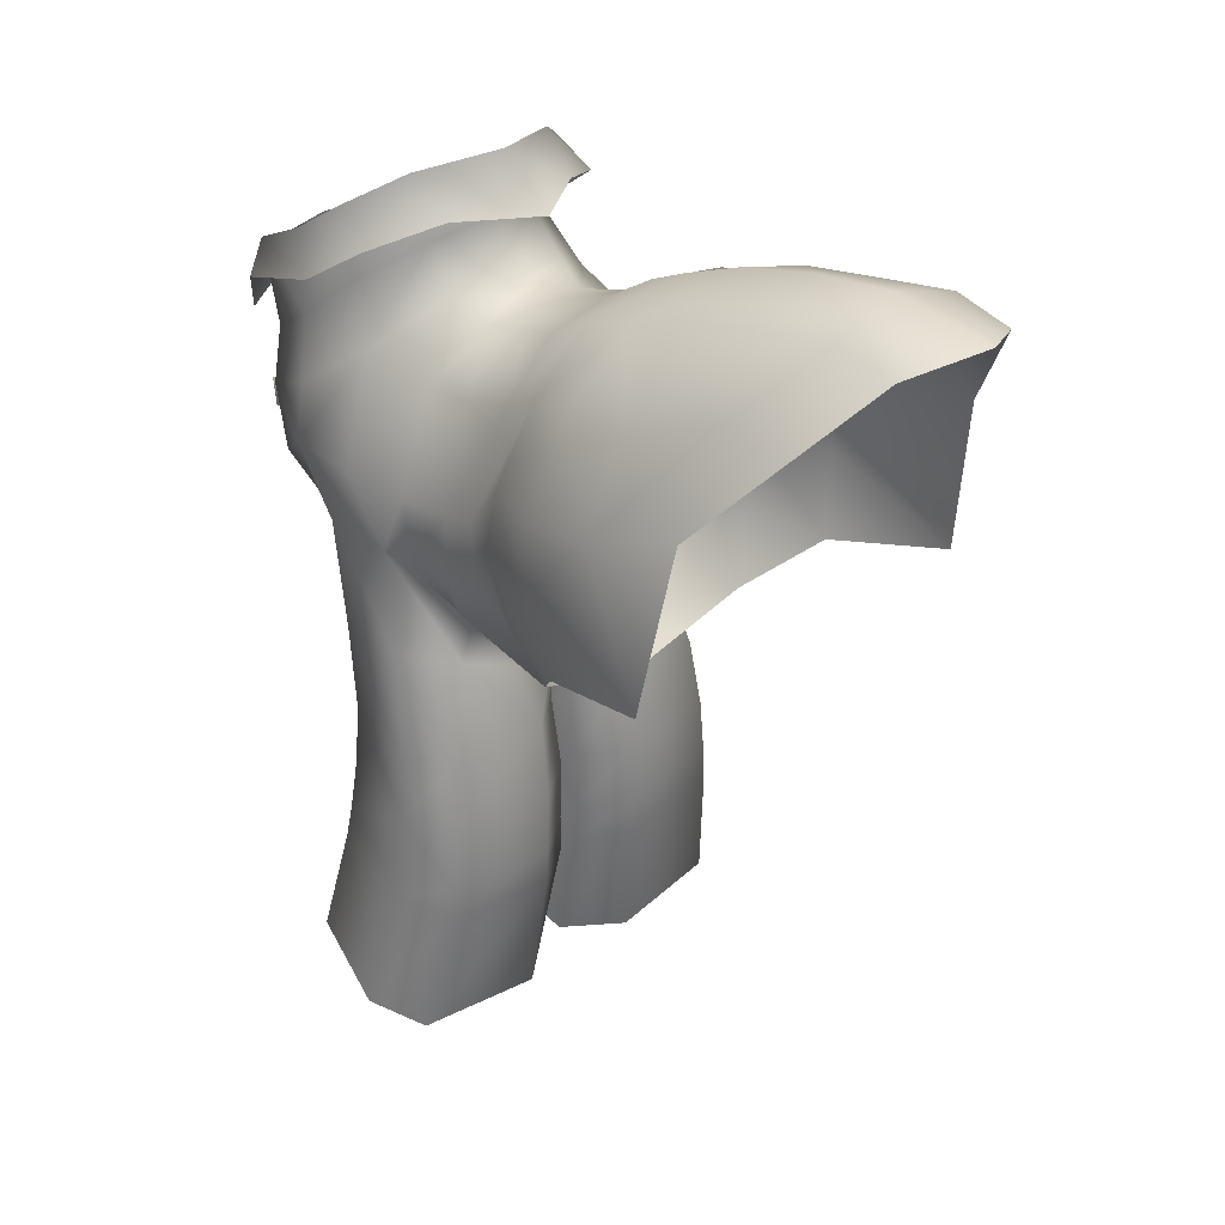
<metadata>
{"format":"obj","ext":"obj","renderer":"f3d","projection":"perspective","resolution":1024,"background":"white","views":[{"elev":31.5,"azim":136.1,"up":"+Z"}]}
</metadata>
<code>
v -0.08914 -0.3653 1.059
v -0.2059 -0.2996 1.109
v -0.09807 -0.3475 1.022
v -0.197 -0.3173 1.146
v -0.0921 -0.339 1.025
v -0.08914 -0.3653 1.059
v -0.08316 -0.3567 1.061
v -0.01961 -0.0199 0.5837
v -0.01965 0.1143 0.4714
v -0.01706 0.1145 0.5739
v -0.02226 -0.02867 0.4812
v -0.0187 -0.03693 0.4193
v -0.01601 0.1112 0.4097
v -0.09258 0.1631 0.4697
v -0.09384 0.1619 0.4116
v -0.08597 0.1604 0.5688
v -0.2681 0.1466 0.477
v -0.274 0.1434 0.4213
v -0.2591 0.1461 0.5736
v -0.01942 0.09735 0.6842
v -0.02183 -0.02389 0.6842
v -0.07914 0.14 0.6842
v -0.2493 0.1302 0.6842
v -0.2042 0.1098 0.836
v -0.09718 0.1067 0.7839
v -0.1566 0.07719 0.8812
v -0.01321 -0.08539 0.2379
v -0.01028 0.07587 0.2139
v -0.1042 0.1347 0.2051
v -0.3038 0.1079 0.2091
v -0.01588 0.09643 0.7793
v -0.01295 -0.06197 0.7491
v -0.01018 0.09077 0.7862
v -0.02604 -0.1319 0.7994
v -0.1566 0.07719 0.8812
v -0.08437 -0.1469 0.7698
v -0.07839 -0.1237 0.6866
v -0.1583 -0.1651 0.7839
v -0.154 -0.143 0.6842
v -0.07956 -0.1259 0.5878
v -0.1596 -0.1464 0.5884
v -0.2453 -0.09456 0.6866
v -0.2529 -0.09487 0.5888
v -0.2878 0.06144 0.6842
v -0.297 0.06936 0.5834
v -0.3054 0.06453 0.4921
v -0.2599 -0.1071 0.4939
v -0.2637 -0.1169 0.4394
v -0.3113 0.05799 0.4413
v -0.2591 0.1461 0.5736
v -0.3054 0.06453 0.4921
v -0.274 0.1434 0.4213
v -0.2681 0.1466 0.477
v -0.2493 0.1302 0.6842
v -0.2042 0.1098 0.836
v -0.2766 0.04636 0.8533
v -0.3038 0.1079 0.2091
v -0.3396 0.01327 0.2232
v -0.2826 -0.1624 0.2493
v -0.1738 -0.2121 0.2567
v -0.1663 -0.1712 0.4301
v -0.08196 -0.1924 0.2538
v -0.08221 -0.1486 0.4262
v -0.2456 -0.105 0.8203
v -0.268 0.01878 1.015
v -0.2606 -0.1085 1.01
v -0.1644 -0.2171 0.9332
v -0.2453 -0.09456 0.6866
v -0.1644 -0.2171 0.9332
v -0.08437 -0.1469 0.7698
v -0.0535 -0.1996 0.852
v -0.01295 -0.06197 0.7491
v -0.08221 -0.1486 0.4262
v -0.02226 -0.02867 0.4812
v -0.08359 -0.1388 0.4867
v -0.07956 -0.1259 0.5878
v -0.08359 -0.1388 0.4867
v -0.1651 -0.1606 0.489
v -0.1651 -0.1606 0.489
v -0.2766 0.04636 0.8533
v -0.1566 0.07719 0.8812
v -0.2042 0.1098 0.836
v -0.2766 0.04636 0.8533
v -0.268 0.01878 1.015
v -0.1566 0.07719 0.8812
v -0.209 -0.07096 1.282
v -0.2486 0.03983 1.099
v -0.2726 -0.05189 1.122
v -0.1925 0.04191 1.258
v -0.2476 0.05595 1.003
v -0.268 0.01878 1.015
v -0.264 -0.1743 1.114
v -0.2436 -0.1815 1.203
v -0.2015 -0.2853 1.038
v -0.2088 -0.2956 1.149
v -0.1798 -0.3125 1.23
v -0.2067 -0.2133 1.288
v -0.2171 -0.2071 1.426
v -0.1917 -0.326 1.369
v -0.209 -0.07096 1.282
v -0.1856 -0.1266 1.362
v -0.2606 -0.1085 1.01
v -0.1644 -0.2171 0.9332
v -0.2606 -0.1085 1.01
v -0.1566 0.07719 0.8812
v -0.2086 0.09343 0.9325
v -0.01018 0.09077 0.7862
v -0.09801 0.1134 0.8307
v -0.09576 -0.3967 1.325
v -0.07781 -0.3805 1.154
v -0.08104 -0.36 1.061
v -0.2088 -0.2956 1.149
v 0 -0.4087 1.141
v 0 -0.386 1.045
v -0.09093 -0.3184 0.9559
v -0.2015 -0.2853 1.038
v 0 -0.3321 0.9453
v -0.0535 -0.1996 0.852
v -0.09093 -0.3184 0.9559
v 0 -0.2325 0.8496
v 0 -0.3321 0.9453
v 0 -0.1559 0.811
v -0.02604 -0.1319 0.7994
v 0 -0.00475 0.7877
v 0.07781 -0.3805 1.154
v 0.08104 -0.36 1.061
v 0.2088 -0.2956 1.149
v 0.1798 -0.3125 1.23
v 0.09093 -0.3184 0.9559
v 0.2088 -0.2956 1.149
v 0.2015 -0.2853 1.038
v 0.2067 -0.2133 1.288
v 0.2436 -0.1815 1.203
v 0.264 -0.1743 1.114
v 0.2015 -0.2853 1.038
v 0.1917 -0.326 1.369
v 0.2171 -0.2071 1.426
v 0.1856 -0.1266 1.362
v 0.209 -0.07096 1.282
v 0.2726 -0.05189 1.122
v 0.1644 -0.2171 0.9332
v 0.2606 -0.1085 1.01
v 0.2606 -0.1085 1.01
v 0.268 0.01878 1.015
v 0.2486 0.03983 1.099
v 0.1925 0.04191 1.258
v 0.209 -0.07096 1.282
v 0.2476 0.05595 1.003
v 0.2086 0.09343 0.9325
v 0.1566 0.07719 0.8812
v 0.09801 0.1134 0.8307
v 0.01018 0.09077 0.7862
v 0 0.08721 0.7933
v 0 0.1868 0.8016
v 0.1232 0.1839 0.8401
v 0 0.2543 0.7968
v 0.1963 0.2792 0.8717
v 0.2372 0.1518 0.9489
v 0.2538 0.1406 1.014
v 0.2544 0.2049 1.04
v 0.2158 0.2215 0.9596
v 0.2624 0.2336 1.094
v 0.245 0.2563 0.9858
v 0.2488 0.1884 1.12
v 0.2431 0.2363 1.187
v 0.2132 0.2847 1.333
v 0.1855 0.2001 1.284
v 0.2432 0.1252 1.102
v 0.2476 0.05595 1.003
v 0.2432 0.1252 1.102
v 0.195 0.1279 1.267
v 0.2486 0.03983 1.099
v 0.1032 -0.005715 1.351
v 0.209 -0.07096 1.282
v 0.0868 0.05457 1.324
v 0.09669 -0.05696 1.415
v 0.1283 -0.05758 1.528
v 0.2008 -0.1212 1.483
v 0.195 0.1279 1.267
v 0.09436 0.1375 1.346
v 0 0.05995 1.352
v 0 0.02403 1.359
v 0.1032 -0.005715 1.351
v 0 -0.03122 1.436
v 0 -0.004632 1.544
v 0 0.133 1.359
v 0.114 0.2087 1.37
v 0 0.2004 1.386
v 0.1855 0.2001 1.284
v 0.1275 0.2965 1.422
v 0.114 0.2087 1.37
v 0 0.2867 1.44
v 0 0.3503 1.47
v 0.1275 0.2965 1.422
v 0.1206 0.361 1.433
v 0.2132 0.2847 1.333
v -0.2171 -0.2071 1.426
v -0.2133 -0.3323 1.31
v -0.2501 -0.1483 1.376
v -0.1306 -0.4436 1.199
v -0.09576 -0.3967 1.325
v 0 -0.4231 1.324
v 0 -0.4087 1.141
v -0.2008 -0.1212 1.483
v -0.2171 -0.2071 1.426
v -0.2184 -0.06059 1.435
v -0.1283 -0.05758 1.528
v -0.2008 -0.1212 1.483
v -0.1166 0.005264 1.47
v -0.09669 -0.05696 1.415
v -0.2008 -0.1212 1.483
v -0.1032 -0.005715 1.351
v -0.209 -0.07096 1.282
v -0.0868 0.05457 1.324
v -0.09436 0.1375 1.346
v 0 0.133 1.359
v 0 0.2004 1.386
v -0.114 0.2087 1.37
v 0 0.05995 1.352
v -0.1032 -0.005715 1.351
v 0 0.02403 1.359
v 0 -0.03122 1.436
v -0.1283 -0.05758 1.528
v 0 -0.004632 1.544
v -0.195 0.1279 1.267
v -0.1855 0.2001 1.284
v 0 0.2867 1.44
v -0.1275 0.2965 1.422
v -0.1206 0.361 1.433
v 0 0.3503 1.47
v -0.114 0.2087 1.37
v -0.2132 0.2847 1.333
v -0.2132 0.2847 1.333
v 0 -0.004632 1.544
v 0 0.08542 1.47
v -0.1111 0.7163 1.529
v -0.205 0.6042 1.408
v -0.114 0.5876 1.505
v -0.1082 0.8085 1.509
v -0.2858 0.6241 1.282
v 0 0.8672 1.54
v -0.1111 0.7163 1.529
v 0 0.7034 1.56
v 0 0.7034 1.56
v -0.114 0.5876 1.505
v 0 0.5798 1.544
v 0.1111 0.7163 1.529
v 0.114 0.5876 1.505
v 0.1082 0.8085 1.509
v 0 0.7034 1.56
v 0.2858 0.6241 1.282
v 0.1111 0.7163 1.529
v 0.205 0.6042 1.408
v 0.114 0.5876 1.505
v -0.2858 0.6241 1.282
v -0.2289 0.4746 1.376
v -0.205 0.6042 1.408
v -0.3085 0.4815 1.237
v -0.2968 0.3493 1.206
v -0.2356 0.3693 1.348
v -0.3149 0.5814 1.018
v -0.3113 0.3508 1.096
v -0.2624 0.2336 1.094
v -0.277 0.3777 0.9649
v -0.3149 0.5814 1.018
v -0.245 0.2563 0.9858
v -0.2431 0.2363 1.187
v -0.2356 0.3693 1.348
v -0.2132 0.2847 1.333
v -0.2289 0.4746 1.376
v -0.114 0.5876 1.505
v -0.205 0.6042 1.408
v -0.1201 0.4576 1.478
v -0.2356 0.3693 1.348
v -0.1206 0.361 1.433
v 0 0.4523 1.511
v -0.1201 0.4576 1.478
v 0 0.5798 1.544
v -0.114 0.5876 1.505
v 0 0.3503 1.47
v -0.2356 0.3693 1.348
v -0.1275 0.2965 1.422
v -0.2356 0.3693 1.348
v -0.2132 0.2847 1.333
v -0.1275 0.2965 1.422
v -0.245 0.2563 0.9858
v -0.2544 0.2049 1.04
v -0.2624 0.2336 1.094
v -0.2158 0.2215 0.9596
v -0.2431 0.2363 1.187
v -0.2488 0.1884 1.12
v -0.1855 0.2001 1.284
v -0.2132 0.2847 1.333
v -0.2538 0.1406 1.014
v -0.2372 0.1518 0.9489
v -0.2432 0.1252 1.102
v -0.2476 0.05595 1.003
v -0.195 0.1279 1.267
v -0.2432 0.1252 1.102
v -0.1963 0.2792 0.8717
v -0.1232 0.1839 0.8401
v 0 0.1868 0.8016
v 0 0.2543 0.7968
v 0 0.08721 0.7933
v -0.2486 0.03983 1.099
v 0 -0.1559 0.811
v 0.02604 -0.1319 0.7994
v 0 -0.2325 0.8496
v 0.0535 -0.1996 0.852
v 0 -0.3321 0.9453
v 0.09093 -0.3184 0.9559
v -0.09801 0.1134 0.8307
v 0 -0.00475 0.7877
v -0.01018 0.09077 0.7862
v -0.2171 -0.2071 1.426
v -0.2008 -0.1212 1.483
v -0.245 0.2563 0.9858
v -0.277 0.3777 0.9649
v -0.1963 0.2792 0.8717
v -0.2858 0.6241 1.282
v -0.3149 0.5814 1.018
v -0.3085 0.4815 1.237
v -0.197 -0.3173 1.146
v -0.08316 -0.3567 1.061
v -0.191 -0.3087 1.149
v -0.08914 -0.3653 1.059
v -0.2059 -0.2996 1.109
v -0.191 -0.3087 1.149
v -0.1999 -0.291 1.112
v -0.197 -0.3173 1.146
v -0.09807 -0.3475 1.022
v -0.1999 -0.291 1.112
v -0.0921 -0.339 1.025
v -0.2059 -0.2996 1.109
v -0.0151 -0.4163 1.174
v 0.000447 -0.4185 1.199
v -0.0151 -0.4178 1.19
v 0.000447 -0.4156 1.165
v 0.000447 -0.4185 1.199
v -0.0151 -0.4163 1.174
v 0.000447 -0.3952 1.073
v 0.000447 -0.403 1.106
v -0.0151 -0.3971 1.081
v -0.0151 -0.3971 1.081
v 0.000447 -0.403 1.106
v -0.0151 -0.401 1.098
v -0.0151 -0.3517 0.9734
v -0.0151 -0.3593 0.9886
v 0.000447 -0.3631 0.9961
v 0.000447 -0.3479 0.9659
v -0.0151 -0.3517 0.9734
v 0.000447 -0.3631 0.9961
v 0.000447 -0.4279 1.274
v 0.000447 -0.4244 1.308
v -0.0151 -0.427 1.283
v -0.0151 -0.427 1.283
v 0.000447 -0.4244 1.308
v -0.0151 -0.4253 1.3
v 0.197 -0.3173 1.146
v 0.09807 -0.3475 1.022
v 0.2059 -0.2996 1.109
v 0.08914 -0.3653 1.059
v 0.09807 -0.3475 1.022
v 0.02226 -0.02867 0.4812
v 0.01706 0.1145 0.5739
v 0.01965 0.1143 0.4714
v 0.01961 -0.0199 0.5837
v 0.01601 0.1112 0.4097
v 0.0187 -0.03693 0.4193
v 0.09384 0.1619 0.4116
v 0.09258 0.1631 0.4697
v 0.08597 0.1604 0.5688
v 0.274 0.1434 0.4213
v 0.2681 0.1466 0.477
v 0.2591 0.1461 0.5736
v 0.02183 -0.02389 0.6842
v 0.01942 0.09735 0.6842
v 0.07914 0.14 0.6842
v 0.2493 0.1302 0.6842
v 0.2042 0.1098 0.836
v 0.09718 0.1067 0.7839
v 0.1566 0.07719 0.8812
v -0.003985 -0.03643 0.2148
v 0.01583 -0.1436 0.2375
v 0.3038 0.1079 0.2091
v 0.1042 0.1347 0.2051
v 0.01295 -0.06197 0.7491
v 0.01588 0.09643 0.7793
v 0.02604 -0.1319 0.7994
v 0.01018 0.09077 0.7862
v 0.08437 -0.1469 0.7698
v 0.0535 -0.1996 0.852
v 0.1583 -0.1651 0.7839
v 0.1644 -0.2171 0.9332
v 0.2456 -0.105 0.8203
v 0.1644 -0.2171 0.9332
v 0.2606 -0.1085 1.01
v 0.2766 0.04636 0.8533
v 0.268 0.01878 1.015
v 0.2878 0.06144 0.6842
v 0.2493 0.1302 0.6842
v 0.2042 0.1098 0.836
v 0.297 0.06936 0.5834
v 0.2591 0.1461 0.5736
v 0.2681 0.1466 0.477
v 0.3054 0.06453 0.4921
v 0.3113 0.05799 0.4413
v 0.274 0.1434 0.4213
v 0.3396 0.01327 0.2232
v 0.3038 0.1079 0.2091
v 0.2453 -0.09456 0.6866
v 0.2529 -0.09487 0.5888
v 0.2599 -0.1071 0.4939
v 0.3054 0.06453 0.4921
v 0.2637 -0.1169 0.4394
v 0.154 -0.143 0.6842
v 0.1596 -0.1464 0.5884
v 0.07839 -0.1237 0.6866
v 0.07956 -0.1259 0.5878
v 0.2826 -0.1624 0.2493
v 0.1663 -0.1712 0.4301
v 0.1738 -0.2121 0.2567
v 0.08221 -0.1486 0.4262
v 0.08196 -0.1924 0.2538
v 0.08437 -0.1469 0.7698
v 0.2453 -0.09456 0.6866
v 0.1651 -0.1606 0.489
v 0.08359 -0.1388 0.4867
v 0.02226 -0.02867 0.4812
v 0.08221 -0.1486 0.4262
v 0.07956 -0.1259 0.5878
v 0.08359 -0.1388 0.4867
v 0.1651 -0.1606 0.489
v 0.268 0.01878 1.015
v 0.2042 0.1098 0.836
v 0.1566 0.07719 0.8812
v 0.268 0.01878 1.015
v 0.2766 0.04636 0.8533
v 0.2042 0.1098 0.836
v 0.2501 -0.1483 1.376
v 0.1917 -0.326 1.369
v 0.2133 -0.3323 1.31
v 0.09576 -0.3967 1.325
v 0.2171 -0.2071 1.426
v 0.1917 -0.326 1.369
v 0.09576 -0.3967 1.325
v 0.1306 -0.4436 1.199
v 0 -0.4231 1.324
v 0.09576 -0.3967 1.325
v 0.09576 -0.3967 1.325
v 0 -0.4087 1.141
v 0.2184 -0.06059 1.435
v 0.2171 -0.2071 1.426
v 0.2008 -0.1212 1.483
v 0.1166 0.005264 1.47
v 0.2008 -0.1212 1.483
v 0.1283 -0.05758 1.528
v 0.2008 -0.1212 1.483
v 0 0.08542 1.47
v 0.1283 -0.05758 1.528
v 0 -0.004632 1.544
v 0 -0.004632 1.544
v 0.3085 0.4815 1.237
v 0.205 0.6042 1.408
v 0.2289 0.4746 1.376
v 0.2858 0.6241 1.282
v 0.2356 0.3693 1.348
v 0.2356 0.3693 1.348
v 0.2968 0.3493 1.206
v 0.3113 0.3508 1.096
v 0.3149 0.5814 1.018
v 0.2431 0.2363 1.187
v 0.2624 0.2336 1.094
v 0.245 0.2563 0.9858
v 0.277 0.3777 0.9649
v 0.3149 0.5814 1.018
v 0.2132 0.2847 1.333
v 0.1201 0.4576 1.478
v 0.205 0.6042 1.408
v 0.114 0.5876 1.505
v 0.2289 0.4746 1.376
v 0.1206 0.361 1.433
v 0.2356 0.3693 1.348
v 0 0.3503 1.47
v 0.1201 0.4576 1.478
v 0 0.4523 1.511
v 0.114 0.5876 1.505
v 0 0.5798 1.544
v 0.2132 0.2847 1.333
v 0.2356 0.3693 1.348
v 0.2132 0.2847 1.333
v 0.1206 0.361 1.433
v 0.1275 0.2965 1.422
v 0.2171 -0.2071 1.426
v 0.2008 -0.1212 1.483
v 0.277 0.3777 0.9649
v 0.245 0.2563 0.9858
v 0.1963 0.2792 0.8717
v 0.3149 0.5814 1.018
v 0.2858 0.6241 1.282
v 0.3085 0.4815 1.237
v 0.08914 -0.3653 1.059
v 0.191 -0.3087 1.149
v 0.08316 -0.3567 1.061
v 0.197 -0.3173 1.146
v 0.197 -0.3173 1.146
v 0.1999 -0.291 1.112
v 0.191 -0.3087 1.149
v 0.2059 -0.2996 1.109
v 0.2059 -0.2996 1.109
v 0.0921 -0.339 1.025
v 0.1999 -0.291 1.112
v 0.09807 -0.3475 1.022
v 0.08316 -0.3567 1.061
v 0.09807 -0.3475 1.022
v 0.08914 -0.3653 1.059
v 0.0921 -0.339 1.025
v 0.000447 -0.4185 1.199
v 0.0151 -0.4163 1.174
v 0.0151 -0.4178 1.19
v 0.000447 -0.4185 1.199
v 0.000447 -0.4156 1.165
v 0.0151 -0.4163 1.174
v 0.000447 -0.403 1.106
v 0.000447 -0.3952 1.073
v 0.0151 -0.3971 1.081
v 0.000447 -0.403 1.106
v 0.0151 -0.3971 1.081
v 0.0151 -0.401 1.098
v 0.0151 -0.3593 0.9886
v 0.0151 -0.3517 0.9734
v 0.000447 -0.3631 0.9961
v 0.0151 -0.3517 0.9734
v 0.000447 -0.3479 0.9659
v 0.000447 -0.3631 0.9961
v 0.000447 -0.4244 1.308
v 0.000447 -0.4279 1.274
v 0.0151 -0.427 1.283
v 0.000447 -0.4244 1.308
v 0.0151 -0.427 1.283
v 0.0151 -0.4253 1.3
o labcoat
f 1 2 3
f 1 4 2
f 5 6 3
f 5 7 6
f 8 9 10
f 8 11 9
f 12 9 11
f 12 13 9
f 14 9 13
f 14 13 15
f 16 9 14
f 16 10 9
f 17 14 15
f 17 15 18
f 19 14 17
f 19 16 14
f 20 8 10
f 20 21 8
f 22 10 16
f 22 20 10
f 23 16 19
f 23 22 16
f 24 22 23
f 25 22 24
f 25 20 22
f 24 26 25
f 13 12 27
f 13 27 28
f 15 13 28
f 15 28 29
f 18 15 29
f 18 29 30
f 31 21 20
f 26 31 25
f 25 31 20
f 31 32 21
f 33 32 31
f 33 34 32
f 35 33 31
f 21 32 36
f 21 36 37
f 37 36 38
f 37 38 39
f 40 37 39
f 8 37 40
f 8 21 37
f 40 39 41
f 41 39 42
f 41 42 43
f 43 42 44
f 43 44 45
f 46 43 45
f 46 47 43
f 47 41 43
f 46 48 47
f 46 49 48
f 44 50 45
f 51 45 50
f 51 52 49
f 51 53 52
f 51 50 53
f 44 54 50
f 44 55 54
f 44 56 55
f 49 52 57
f 49 57 58
f 59 49 58
f 59 48 49
f 60 48 59
f 60 61 48
f 62 61 60
f 62 63 61
f 27 63 62
f 27 12 63
f 64 65 56
f 64 66 65
f 66 64 38
f 66 38 67
f 56 68 64
f 56 44 68
f 64 39 38
f 64 68 39
f 69 38 70
f 69 70 71
f 32 71 70
f 72 34 71
f 73 12 74
f 73 74 75
f 75 74 8
f 75 8 76
f 77 61 73
f 77 78 61
f 76 78 77
f 76 41 78
f 48 61 79
f 48 79 47
f 47 79 41
f 80 81 82
f 83 84 85
f 86 87 88
f 86 89 87
f 88 87 90
f 88 90 91
f 92 88 91
f 88 92 93
f 93 92 94
f 93 94 95
f 96 93 95
f 96 97 93
f 98 97 96
f 98 96 99
f 100 93 97
f 88 93 100
f 100 97 101
f 102 94 92
f 102 103 94
f 92 91 104
f 105 91 90
f 105 90 106
f 107 105 106
f 107 106 108
f 96 109 99
f 96 110 109
f 96 111 110
f 96 112 111
f 111 113 110
f 111 114 113
f 115 114 111
f 116 115 111
f 116 111 95
f 115 117 114
f 116 103 118
f 116 118 119
f 119 118 120
f 119 120 121
f 118 122 120
f 118 123 122
f 123 124 122
f 123 107 124
f 114 125 113
f 114 126 125
f 117 126 114
f 127 125 126
f 127 128 125
f 117 129 126
f 129 130 126
f 129 131 130
f 132 128 130
f 132 130 133
f 134 133 130
f 134 130 135
f 132 136 128
f 125 128 136
f 132 137 136
f 133 138 132
f 133 139 138
f 134 139 133
f 134 140 139
f 141 134 135
f 141 142 134
f 140 134 143
f 140 143 144
f 145 140 144
f 146 140 145
f 146 147 140
f 145 144 148
f 144 149 148
f 144 150 149
f 150 151 149
f 150 152 151
f 153 151 152
f 154 151 153
f 154 155 151
f 155 149 151
f 156 155 154
f 156 157 155
f 157 158 155
f 155 158 149
f 159 149 158
f 160 159 158
f 160 158 161
f 157 161 158
f 161 162 160
f 161 163 162
f 161 157 163
f 162 164 160
f 164 159 160
f 162 165 164
f 166 164 165
f 166 167 164
f 164 168 159
f 168 169 159
f 159 169 149
f 168 145 169
f 170 164 167
f 170 167 171
f 170 171 146
f 170 146 172
f 146 173 174
f 146 175 173
f 174 173 176
f 174 176 138
f 138 176 177
f 138 177 178
f 179 175 146
f 179 180 175
f 180 181 175
f 175 181 182
f 175 182 183
f 183 184 176
f 183 182 184
f 176 184 185
f 180 186 181
f 187 186 180
f 187 188 186
f 189 180 179
f 189 187 180
f 190 188 187
f 190 191 189
f 190 192 188
f 193 192 194
f 193 194 195
f 194 189 196
f 197 198 99
f 197 199 198
f 99 198 200
f 99 200 201
f 200 202 201
f 202 201 110
f 202 110 203
f 204 199 205
f 204 206 199
f 207 206 208
f 207 209 206
f 210 211 207
f 210 101 211
f 212 101 210
f 212 213 101
f 214 213 212
f 214 89 213
f 215 89 214
f 216 215 214
f 217 215 216
f 217 218 215
f 216 214 219
f 219 214 220
f 219 220 221
f 221 220 210
f 221 210 222
f 222 210 223
f 222 223 224
f 218 225 215
f 215 225 89
f 218 226 225
f 227 218 217
f 227 228 218
f 227 229 228
f 227 230 229
f 231 232 226
f 231 228 233
f 234 209 223
f 234 235 209
f 236 237 238
f 239 237 236
f 239 240 237
f 241 239 242
f 241 242 243
f 244 242 245
f 244 245 246
f 247 244 246
f 247 246 248
f 249 241 244
f 249 250 247
f 251 249 252
f 251 252 253
f 253 252 254
f 255 256 257
f 255 258 256
f 259 256 258
f 259 260 256
f 259 258 261
f 259 261 262
f 259 262 263
f 264 263 262
f 262 265 264
f 264 266 263
f 259 263 267
f 268 259 267
f 268 267 269
f 270 271 272
f 270 273 271
f 274 273 270
f 274 275 273
f 275 276 277
f 277 276 278
f 277 278 279
f 275 280 276
f 281 282 275
f 283 284 285
f 286 287 288
f 286 289 287
f 290 288 287
f 290 287 291
f 292 290 291
f 292 293 290
f 294 287 289
f 294 289 295
f 296 287 294
f 296 291 287
f 297 294 295
f 297 295 106
f 87 294 297
f 87 296 294
f 291 298 292
f 291 299 298
f 300 289 286
f 289 301 295
f 289 300 301
f 300 302 301
f 300 303 302
f 301 302 304
f 301 304 108
f 295 108 106
f 295 301 108
f 108 304 124
f 298 299 305
f 298 305 89
f 304 152 124
f 152 306 124
f 152 307 306
f 307 308 306
f 307 309 308
f 309 310 308
f 309 311 310
f 141 311 309
f 141 131 311
f 312 313 314
f 101 315 316
f 101 97 315
f 317 318 319
f 320 321 322
f 323 324 325
f 323 326 324
f 327 328 329
f 327 330 328
f 331 332 333
f 331 334 332
f 335 336 337
f 338 339 340
f 341 342 343
f 344 345 346
f 347 348 349
f 350 351 352
f 353 354 355
f 356 357 358
f 359 360 361
f 359 362 363
f 364 365 366
f 364 367 365
f 368 364 366
f 368 369 364
f 366 370 368
f 366 371 370
f 365 371 366
f 365 372 371
f 371 373 370
f 371 374 373
f 372 374 371
f 372 375 374
f 376 365 367
f 376 377 365
f 377 372 365
f 377 378 372
f 378 375 372
f 378 379 375
f 378 380 379
f 378 381 380
f 382 380 381
f 369 368 383
f 369 383 384
f 370 373 385
f 370 385 386
f 368 386 383
f 368 370 386
f 387 377 376
f 387 388 377
f 388 378 377
f 388 381 378
f 389 388 387
f 389 390 388
f 390 381 388
f 390 382 381
f 389 387 391
f 389 391 392
f 393 392 391
f 393 394 392
f 395 396 393
f 395 397 396
f 397 395 398
f 397 398 399
f 400 398 395
f 398 400 401
f 398 401 402
f 401 400 403
f 401 403 404
f 403 405 404
f 403 406 405
f 405 406 407
f 405 407 408
f 408 407 409
f 408 409 410
f 411 403 400
f 411 412 403
f 413 403 412
f 413 414 403
f 407 414 413
f 407 413 415
f 415 409 407
f 416 412 411
f 416 417 412
f 418 417 416
f 418 419 417
f 376 419 418
f 376 367 419
f 415 420 409
f 421 420 415
f 421 415 413
f 421 422 420
f 423 422 421
f 423 424 422
f 369 424 423
f 369 384 424
f 387 376 418
f 387 418 425
f 425 418 416
f 425 416 393
f 426 393 416
f 426 395 393
f 400 395 426
f 421 413 427
f 427 413 412
f 427 412 417
f 369 428 429
f 369 430 428
f 429 428 431
f 429 431 367
f 417 431 432
f 433 432 430
f 417 432 433
f 433 430 421
f 434 435 436
f 437 438 439
f 440 441 442
f 442 441 443
f 440 444 445
f 442 446 447
f 448 447 449
f 450 448 451
f 450 113 125
f 125 136 450
f 452 453 440
f 452 454 453
f 455 456 452
f 455 457 458
f 459 460 455
f 459 461 460
f 176 462 460
f 463 464 465
f 463 466 464
f 467 463 465
f 468 469 463
f 463 469 470
f 463 470 471
f 470 469 472
f 470 472 473
f 474 470 473
f 474 475 470
f 476 470 475
f 469 477 472
f 469 468 477
f 478 479 480
f 478 481 479
f 482 481 478
f 482 483 481
f 484 482 485
f 484 485 486
f 486 485 487
f 486 487 488
f 489 490 482
f 491 492 493
f 132 178 494
f 132 138 495
f 496 497 498
f 499 500 501
f 502 503 504
f 502 505 503
f 506 507 508
f 506 509 507
f 510 511 512
f 510 513 511
f 514 515 516
f 514 517 515
f 518 519 520
f 521 522 523
f 524 525 526
f 527 528 529
f 530 531 532
f 533 534 535
f 536 537 538
f 539 540 541

</code>
